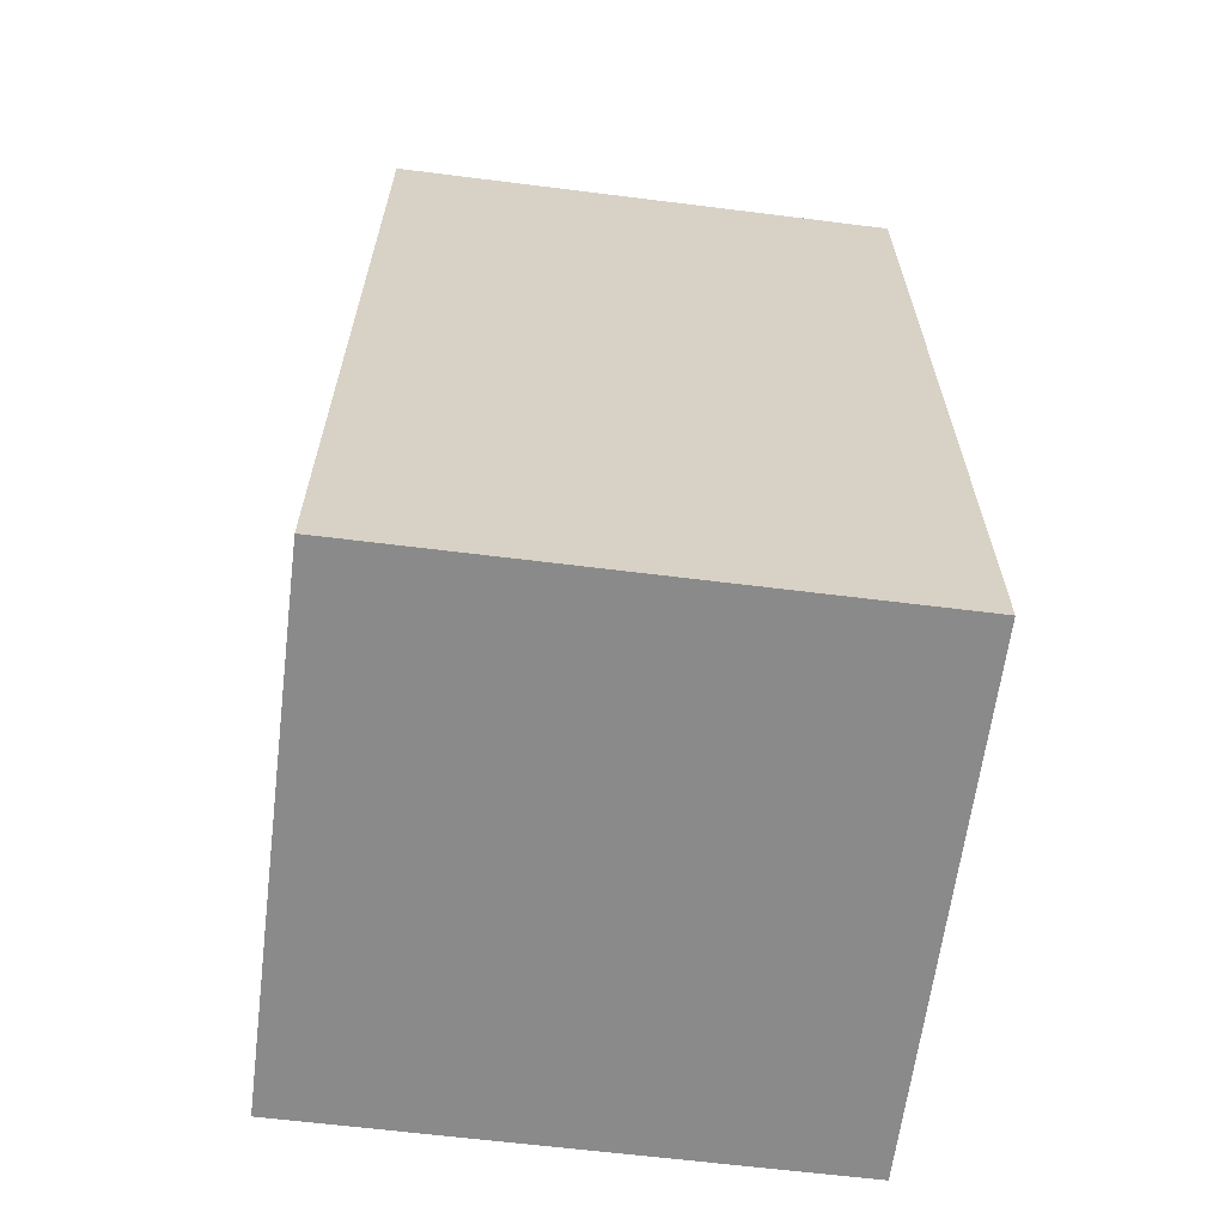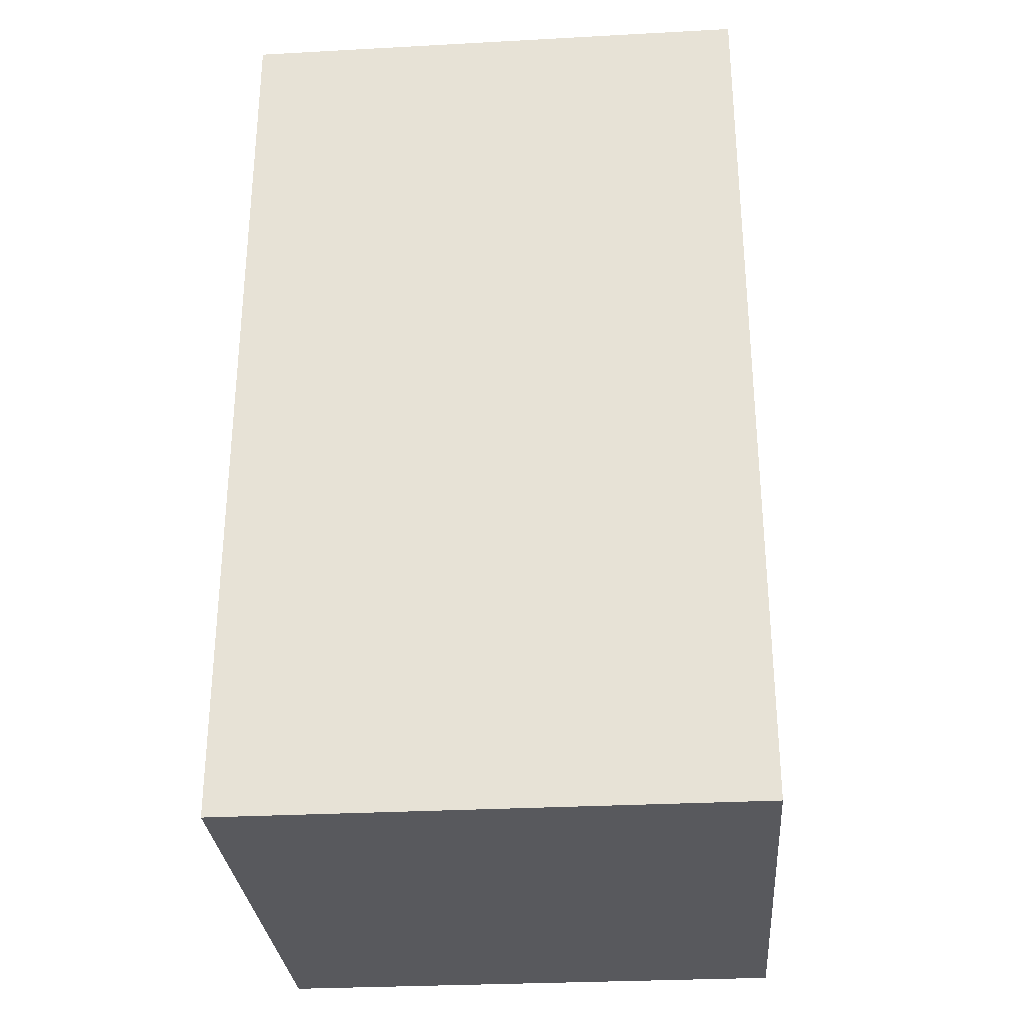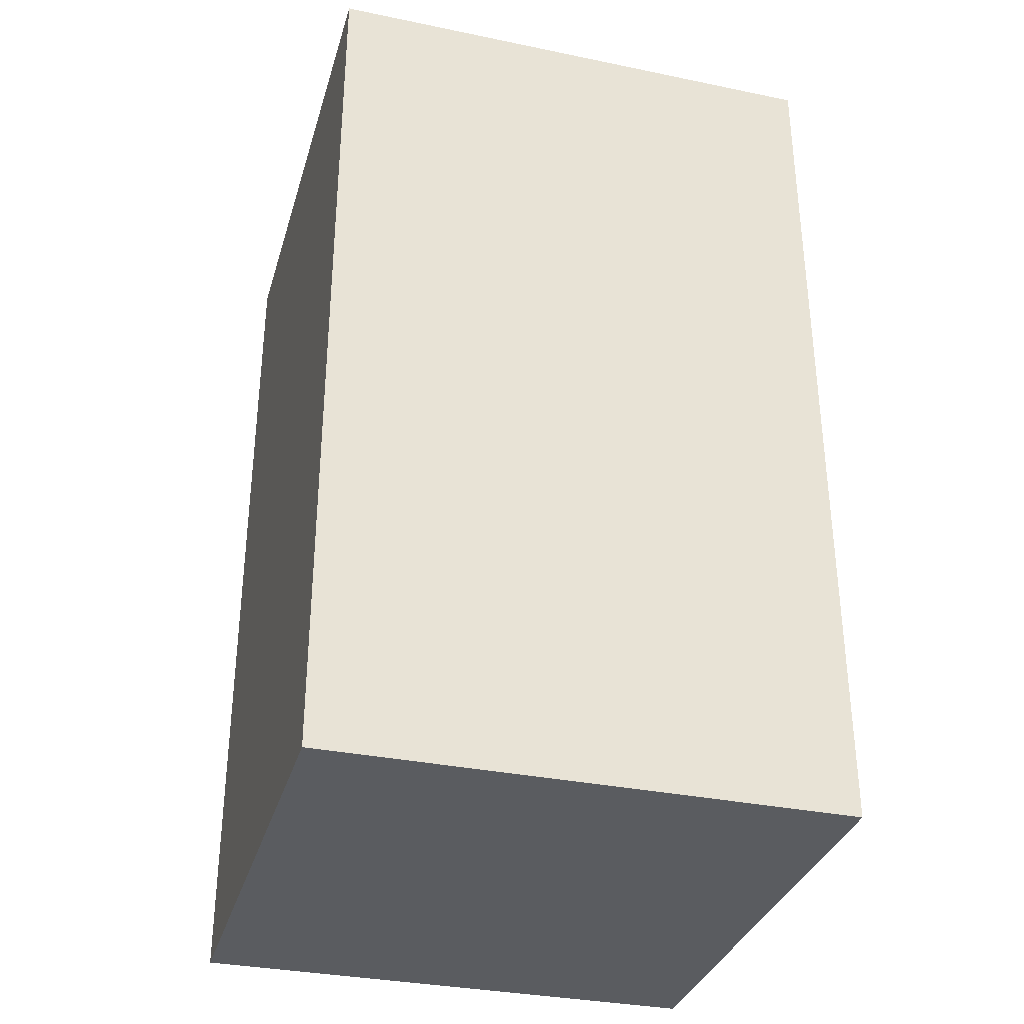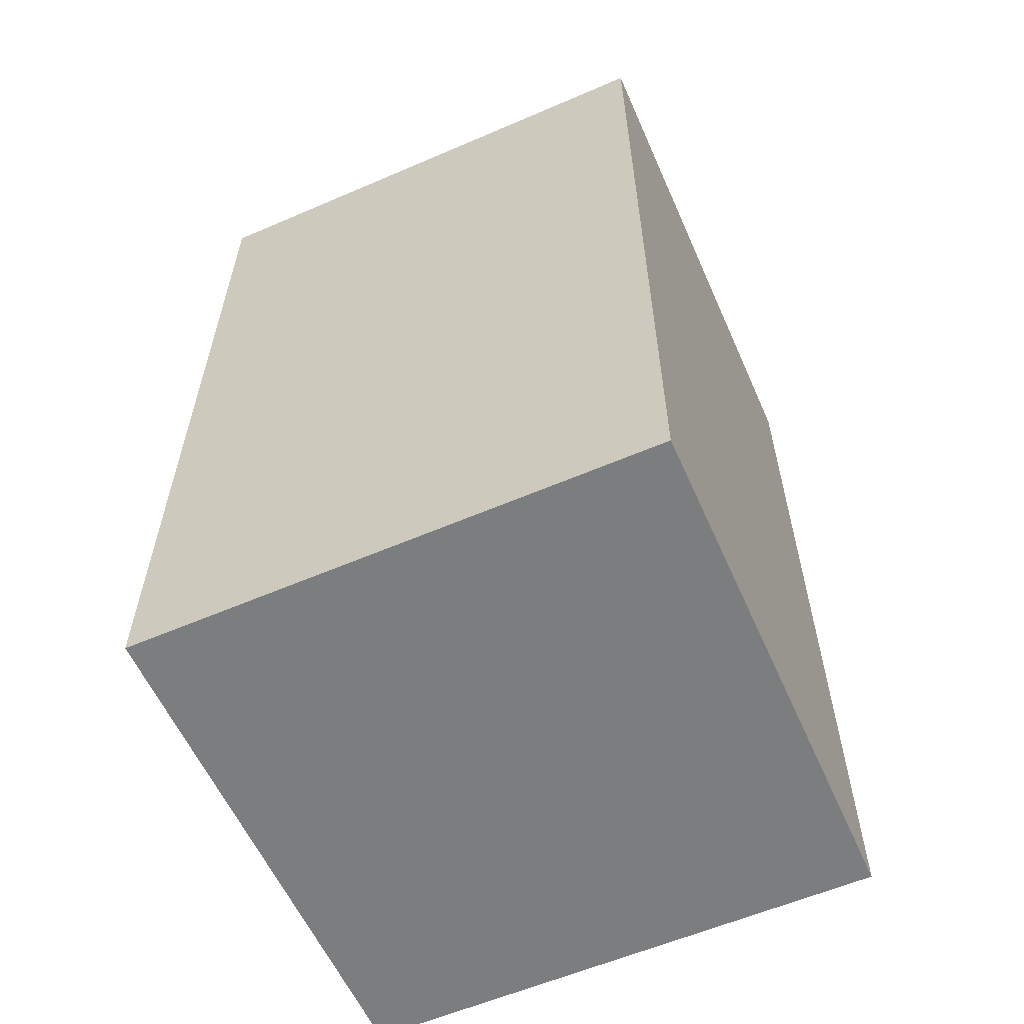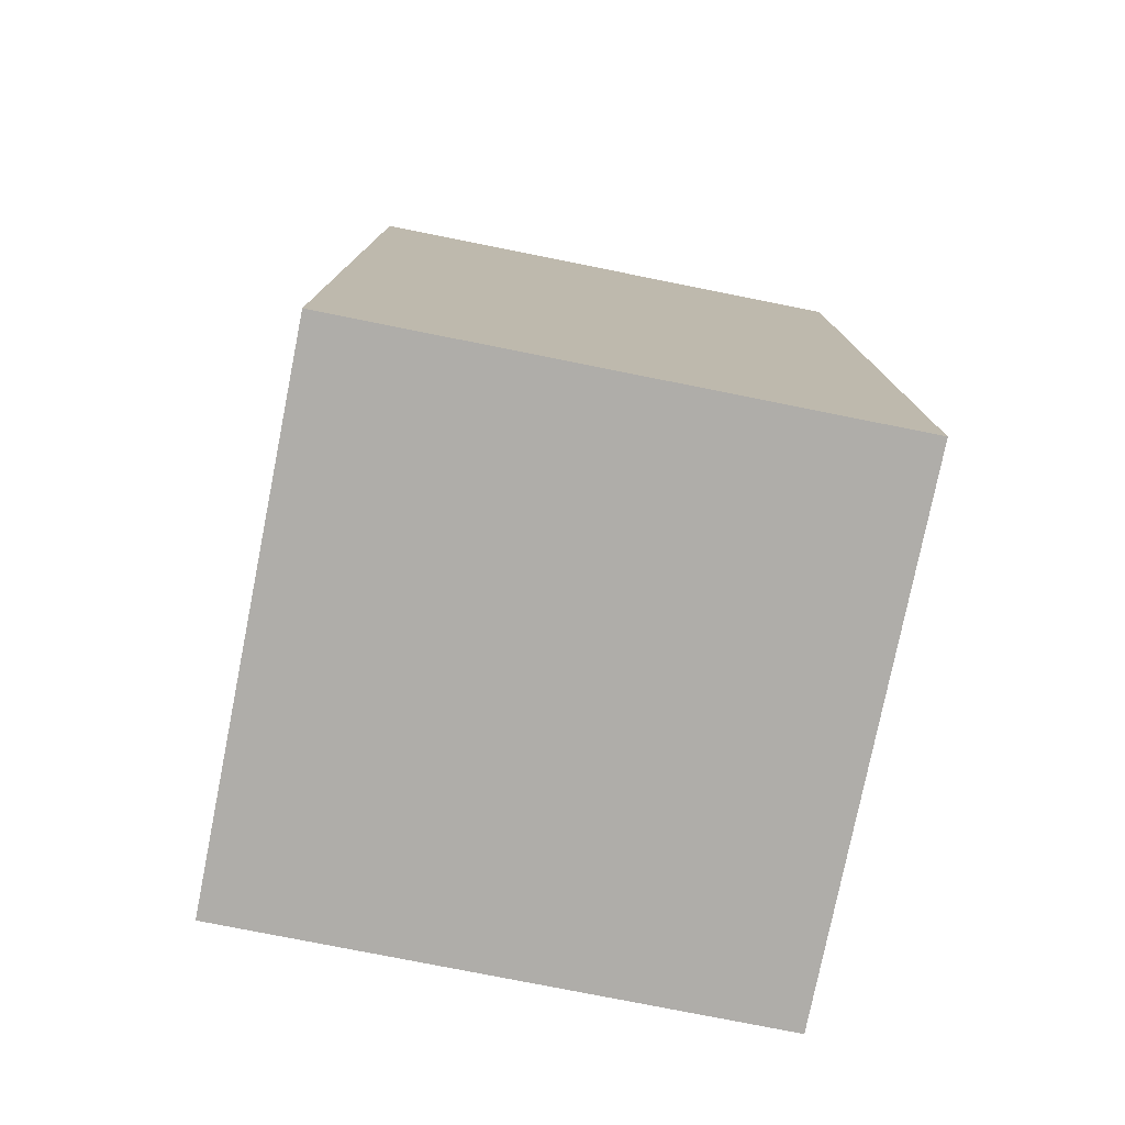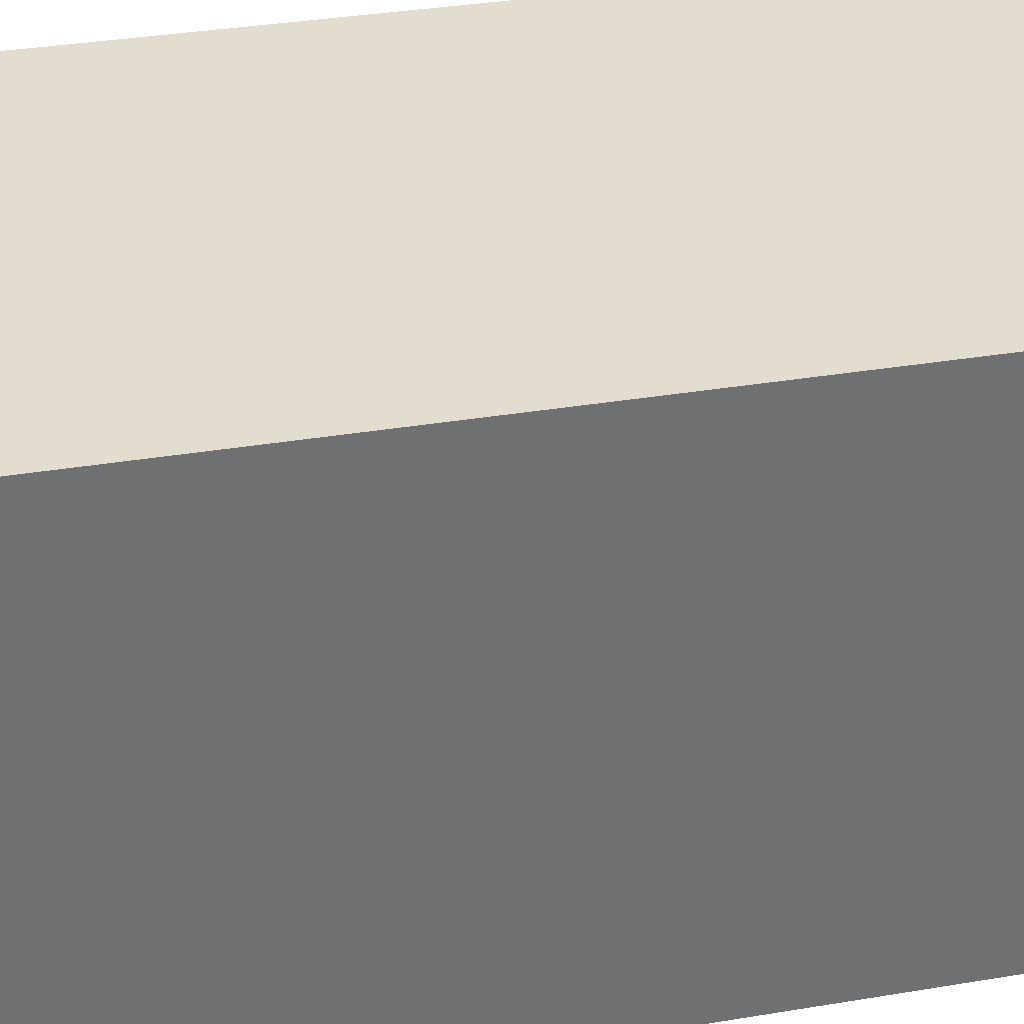
<metadata>
{"format":"obj","ext":"obj","renderer":"f3d","projection":"perspective","resolution":1024,"background":"white","views":[{"elev":-63.4,"azim":-97.2,"up":"+Y"},{"elev":-30.0,"azim":94.5,"up":"+Y"},{"elev":-33.6,"azim":-15.7,"up":"+Y"},{"elev":-59.0,"azim":-156.1,"up":"+Y"},{"elev":-77.4,"azim":168.7,"up":"+Y"},{"elev":35.5,"azim":77.6,"up":"+Z"}]}
</metadata>
<code>
o
v -2 0 2
v -2 0 -2
v -2 7 2
v -2 7 -2
v 2 0 2
v 2 0 -2
v 2 7 2
v 2 7 -2
v -2 0 2
v -2 7 2
v 2 0 2
v 2 7 2
v -2 0 -2
v -2 7 -2
v 2 0 -2
v 2 7 -2
v -2 0 2
v 2 0 2
v -2 0 -2
v 2 0 -2
v -2 7 2
v 2 7 2
v -2 7 -2
v 2 7 -2
f 3 2 1
f 4 2 3
f 5 6 7
f 7 6 8
f 11 10 9
f 12 10 11
f 13 14 15
f 15 14 16
f 19 18 17
f 20 18 19
f 21 22 23
f 23 22 24

</code>
